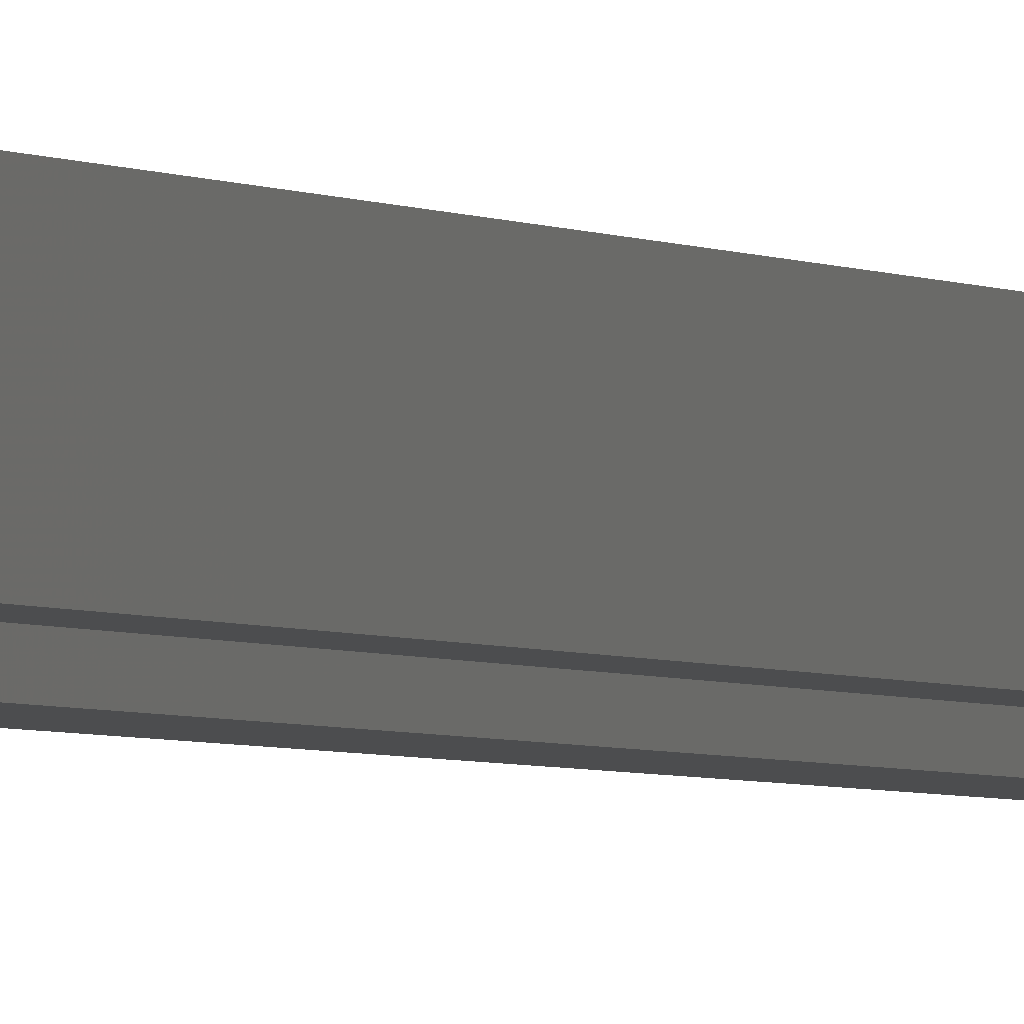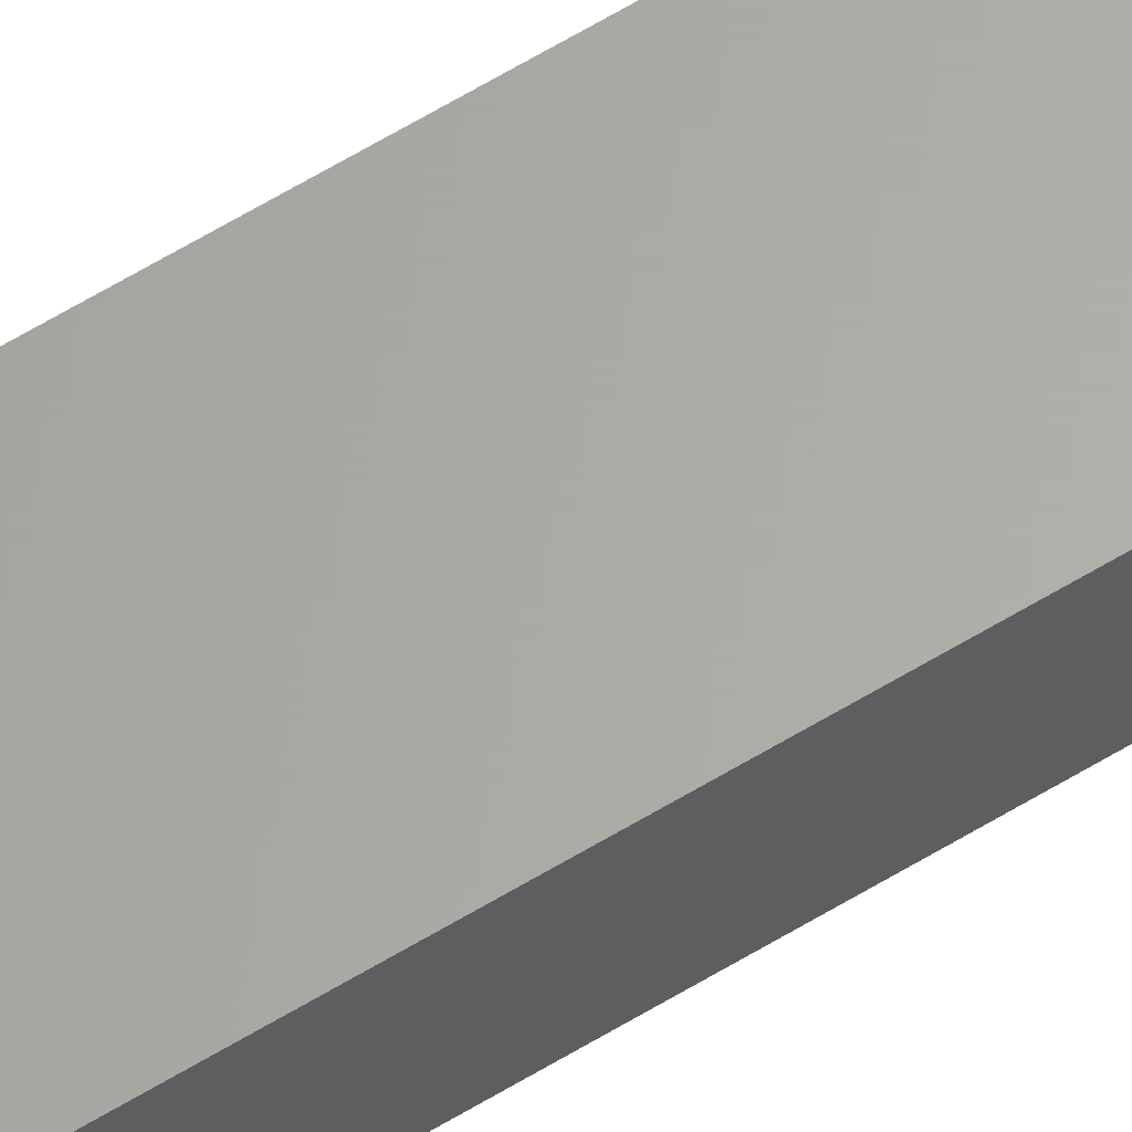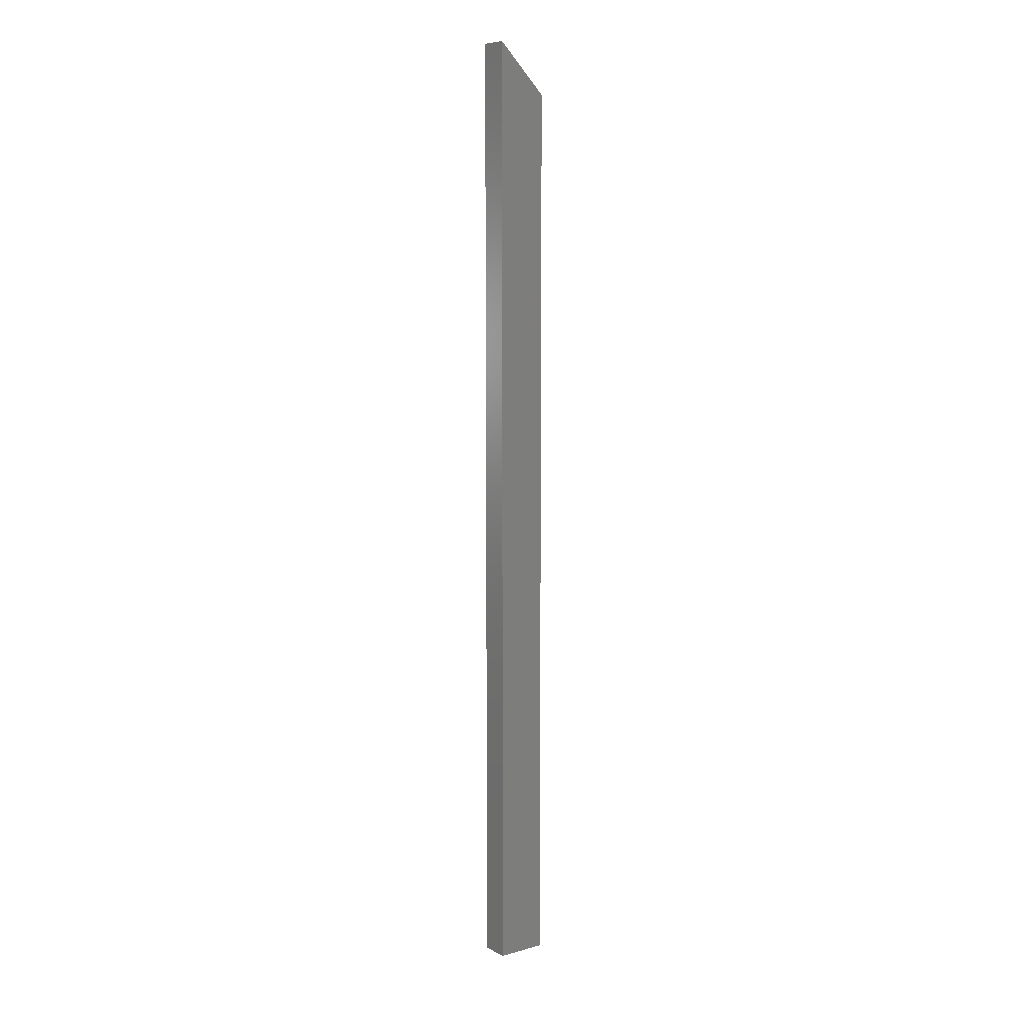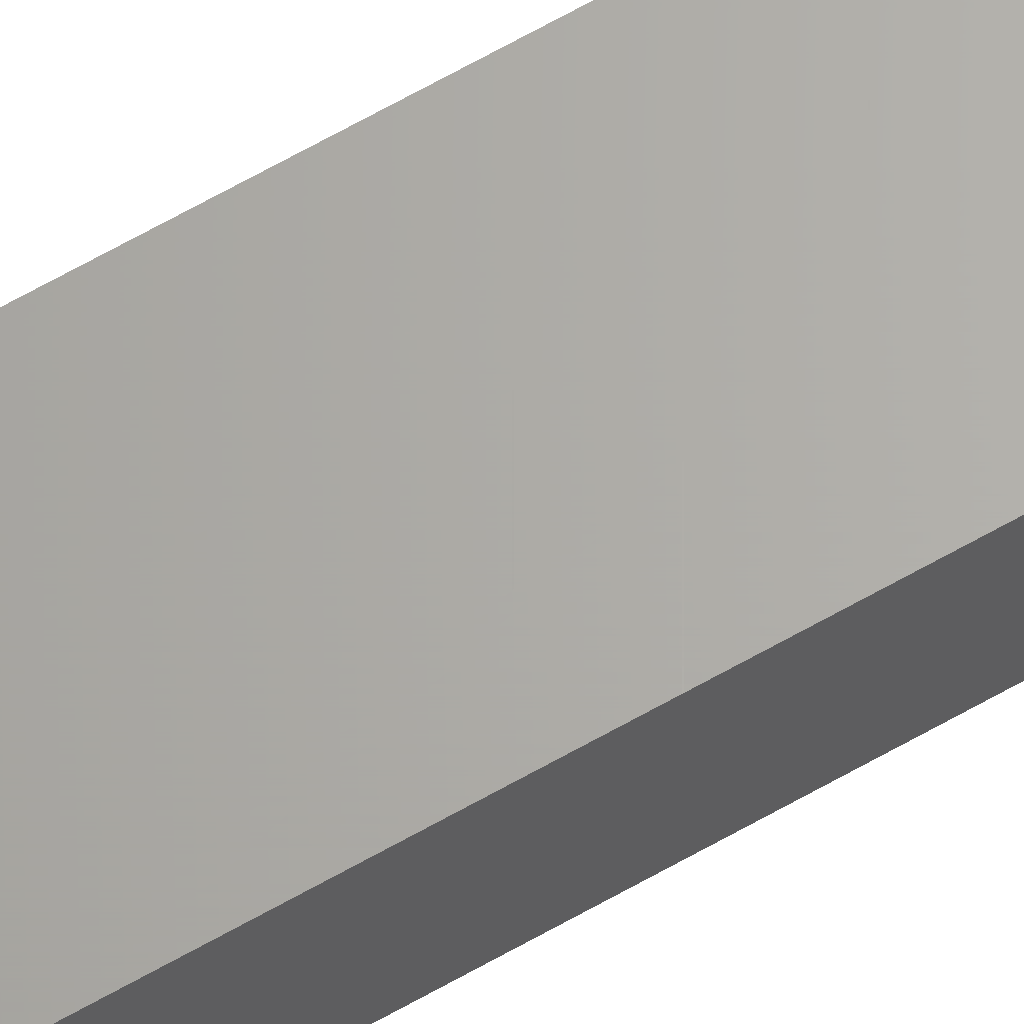
<metadata>
{"format":"stl","ext":"stl","renderer":"f3d","projection":"perspective","resolution":1024,"background":"white","views":[{"elev":-1.8,"azim":-162.9,"up":"+Z"},{"elev":63.7,"azim":-121.4,"up":"+Z"},{"elev":8.4,"azim":-36.5,"up":"+Y"},{"elev":65.2,"azim":-119.9,"up":"+Z"}]}
</metadata>
<code>
# stl→obj: 16 verts, 28 faces
v 0.02344 3.764e-18 0.0148
v 0.02344 0.7109 0.0148
v -0.01562 1.393e-18 0.0148
v -0.01562 0.75 0.0148
v 0.02344 2.372e-18 -0.007812
v 0.02344 0.7109 -0.007812
v 0.01275 1.723e-18 -0.007812
v 0.01275 0.7216 -0.007812
v 0.01275 1.469e-18 -0.01192
v 0.01275 0.7216 -0.01192
v -0.004934 3.959e-19 -0.01192
v -0.004934 0.7393 -0.01192
v -0.004934 6.491e-19 -0.007812
v -0.004934 0.7393 -0.007812
v -0.01562 0 -0.007812
v -0.01562 0.75 -0.007812
f 1 2 3
f 3 2 4
f 5 6 1
f 1 6 2
f 7 8 5
f 5 8 6
f 9 10 7
f 7 10 8
f 11 12 9
f 9 12 10
f 13 14 11
f 11 14 12
f 15 16 13
f 13 16 14
f 3 4 15
f 15 4 16
f 8 10 14
f 10 12 14
f 6 8 2
f 4 2 8
f 4 8 14
f 4 14 16
f 1 3 15
f 1 15 13
f 1 13 7
f 1 7 5
f 11 9 13
f 13 9 7

</code>
